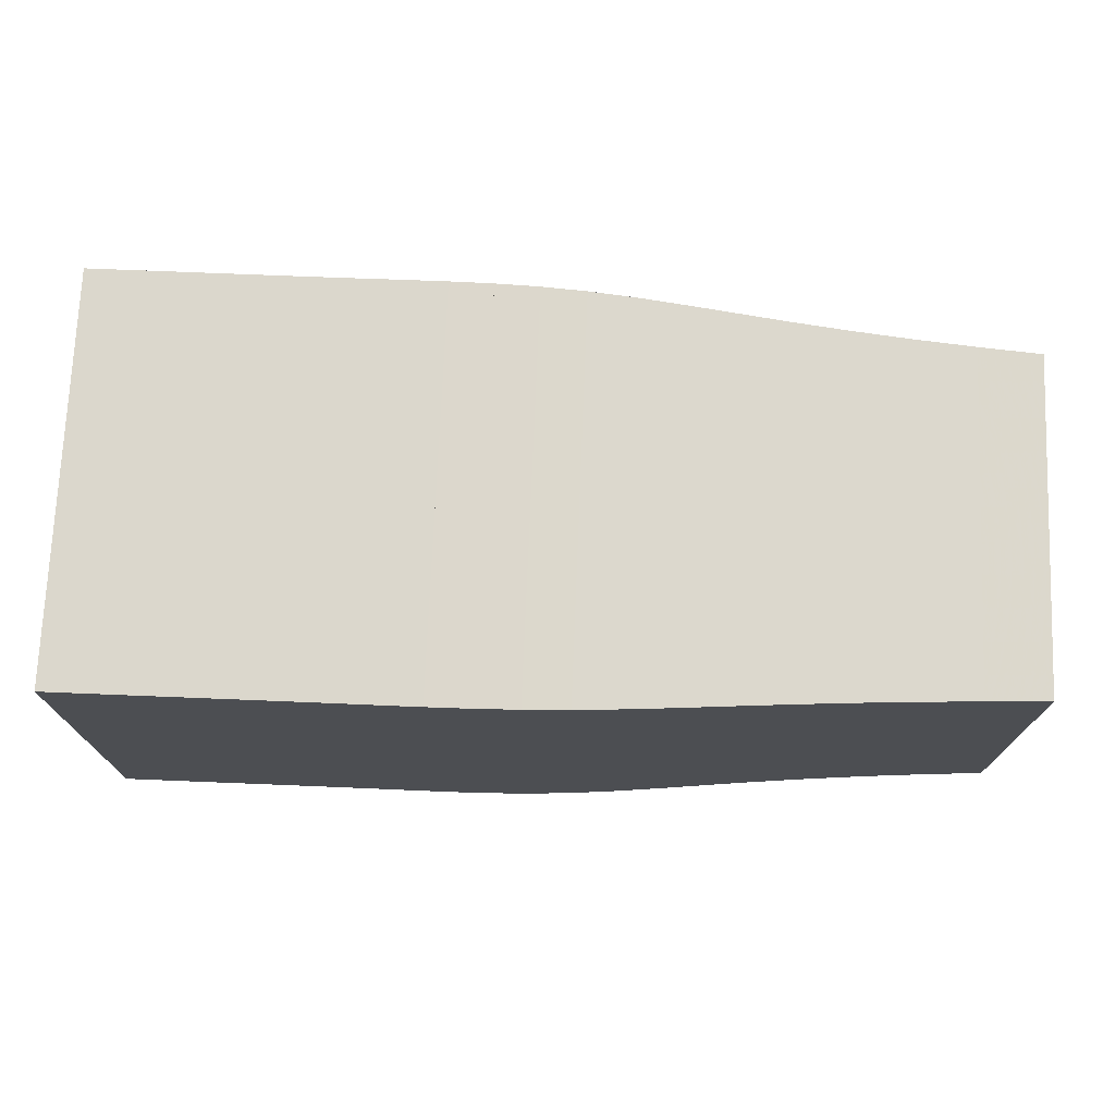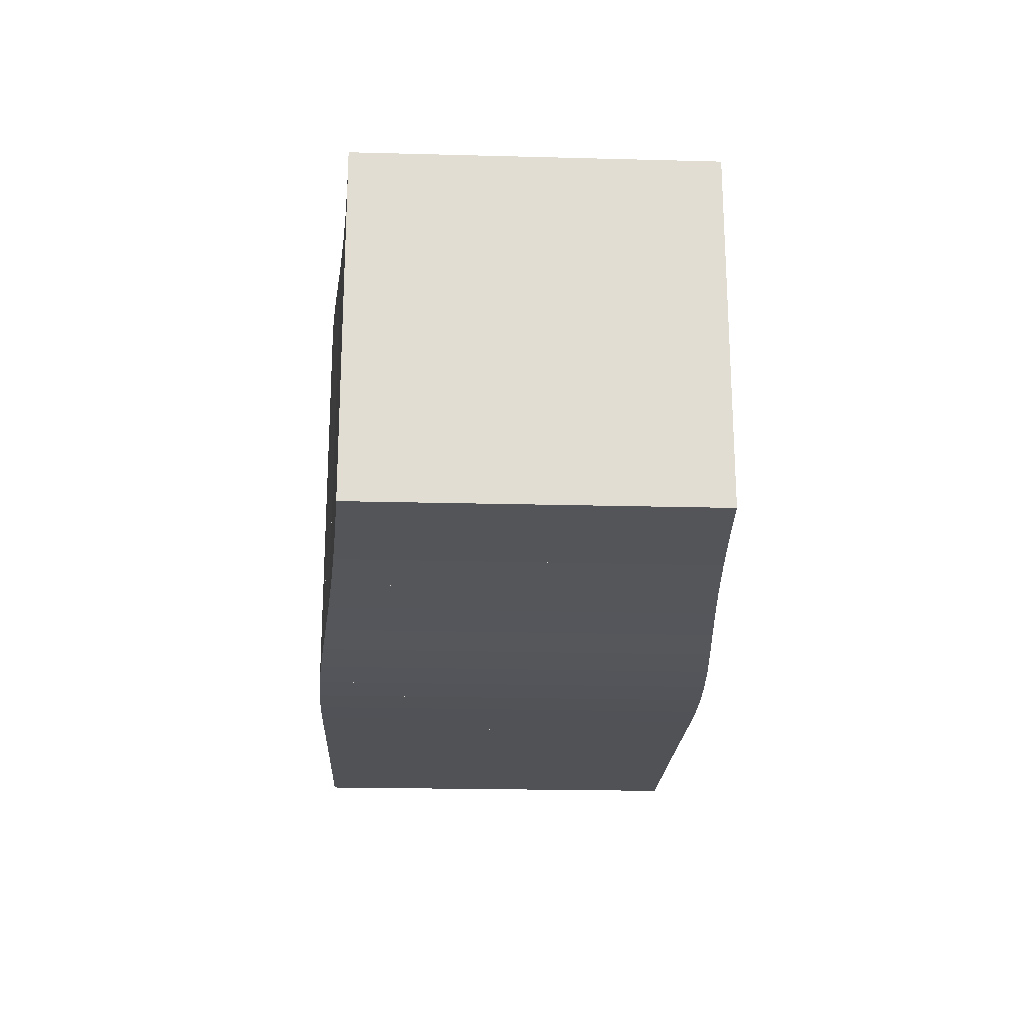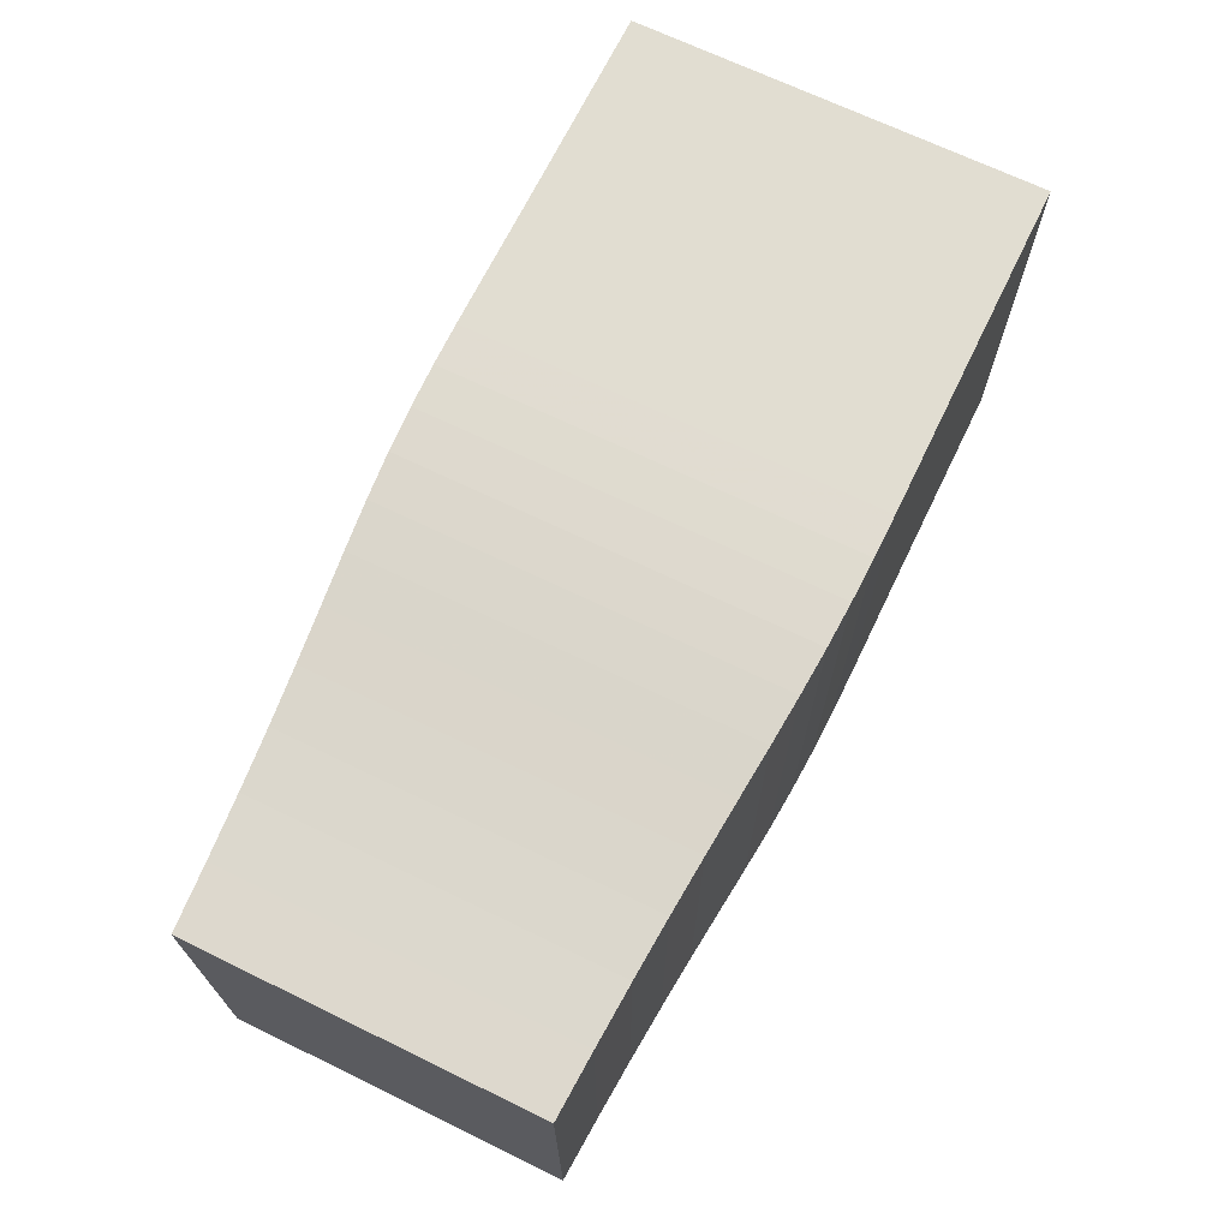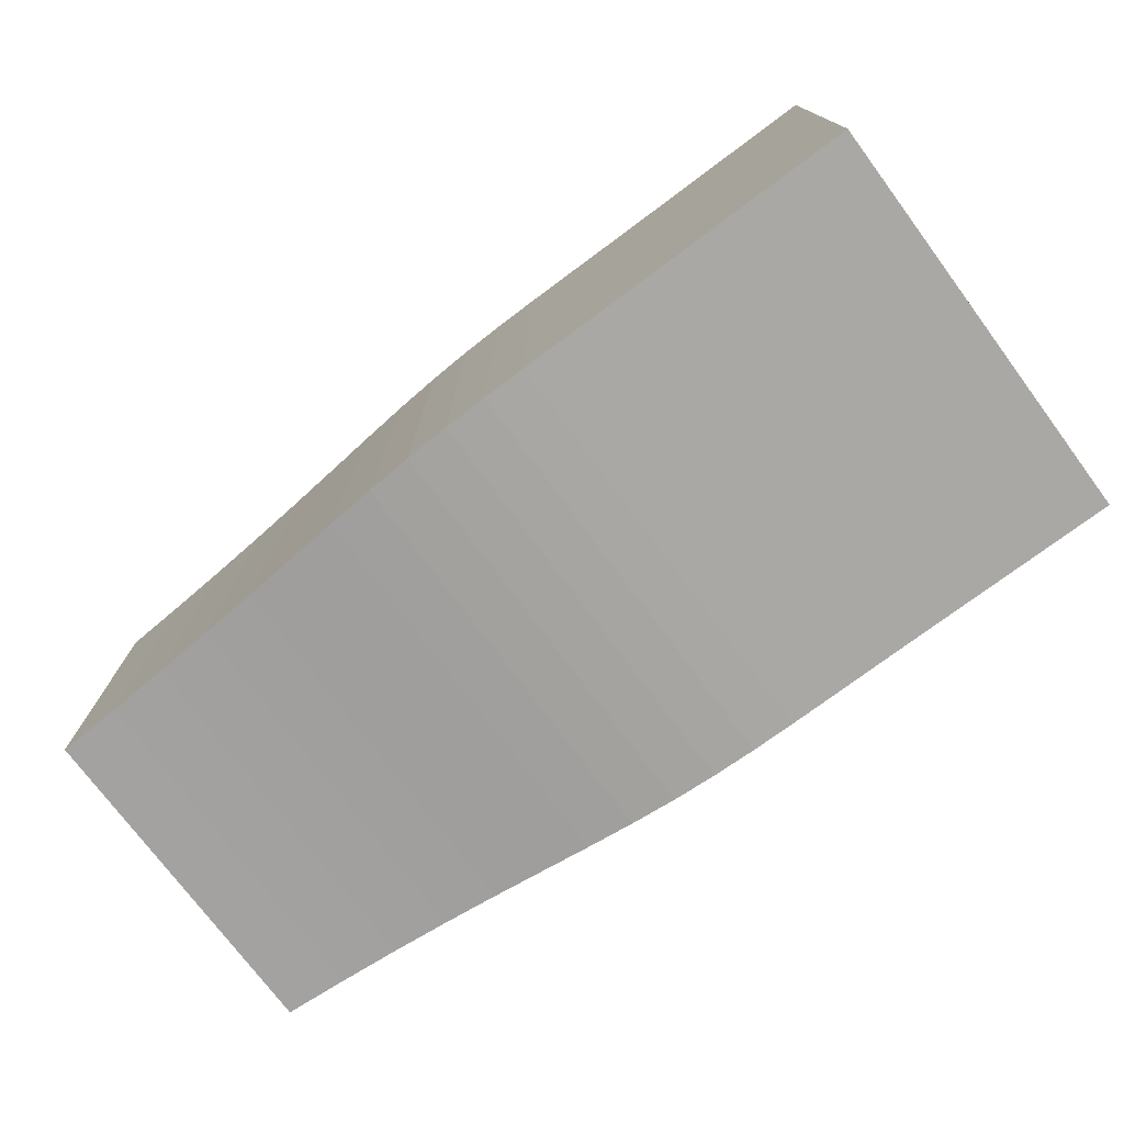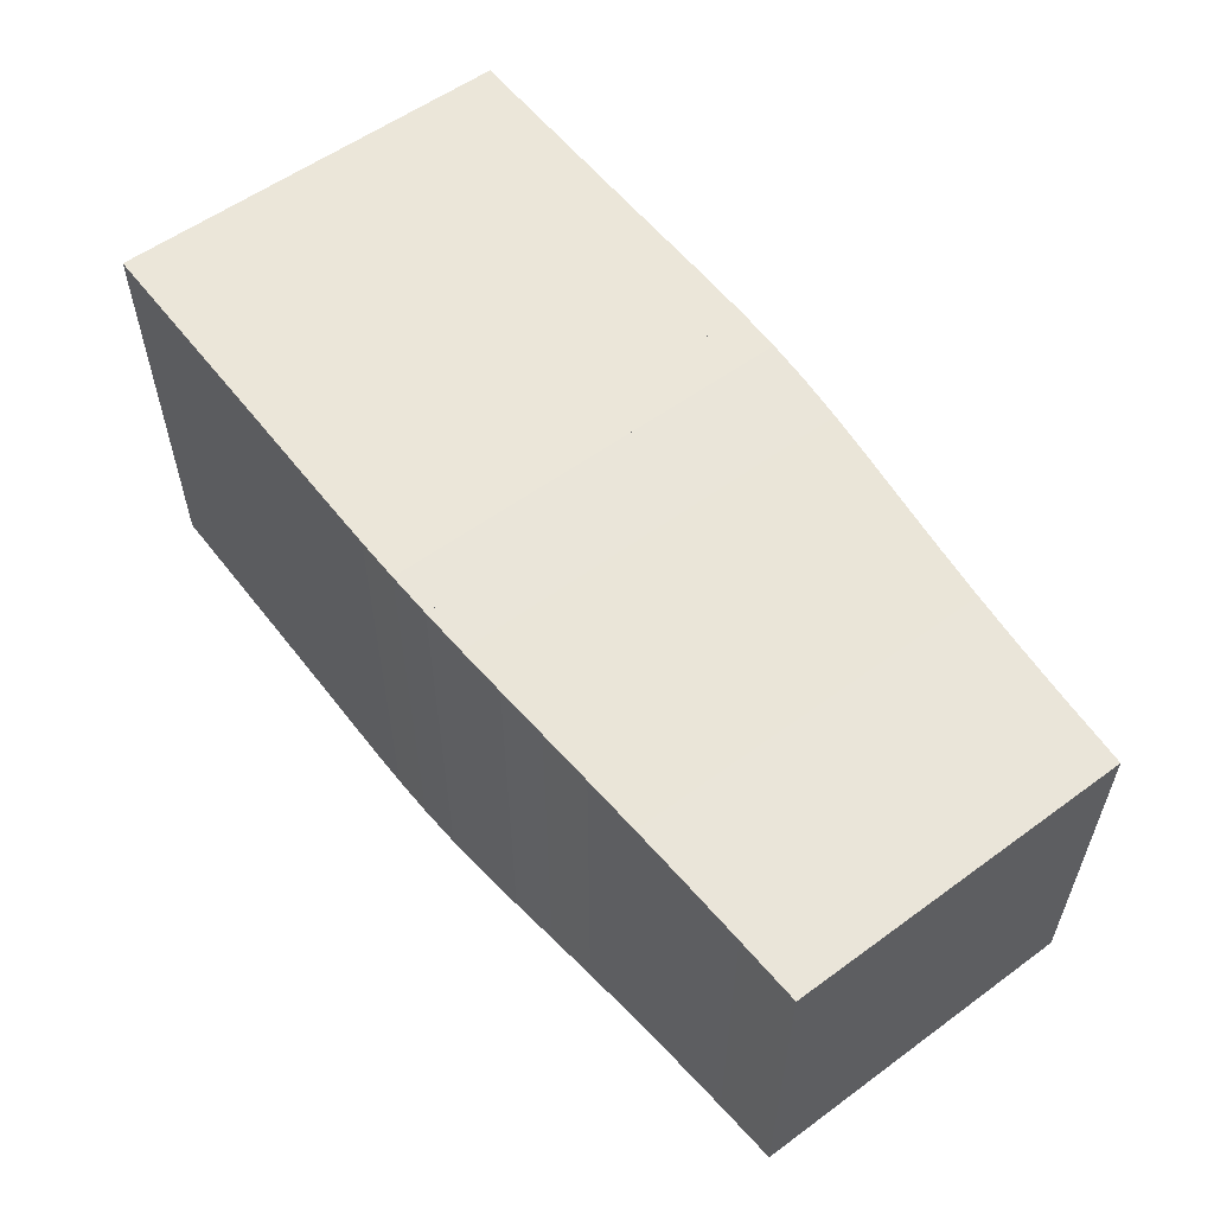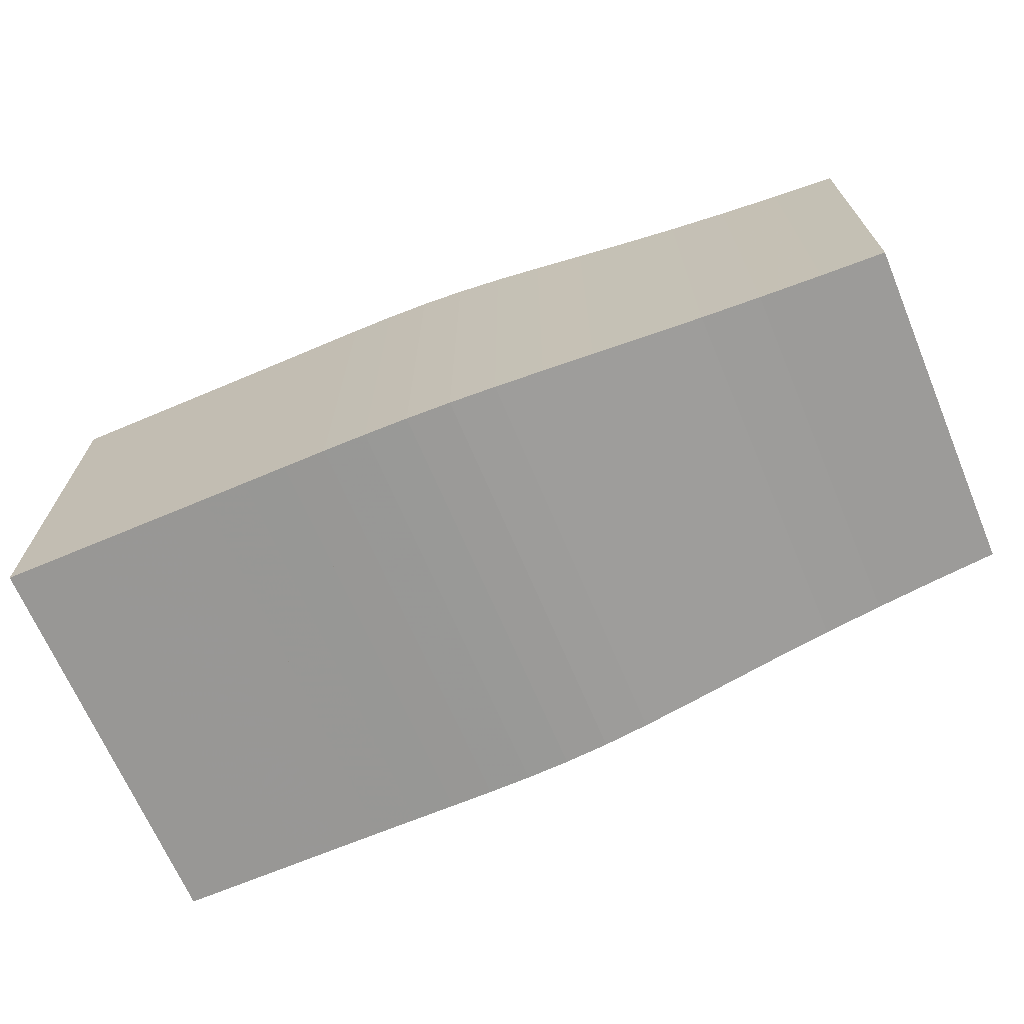
<metadata>
{"format":"obj","ext":"obj","renderer":"f3d","projection":"perspective","resolution":1024,"background":"white","views":[{"elev":73.1,"azim":2.3,"up":"+Y"},{"elev":-21.1,"azim":87.3,"up":"+Y"},{"elev":68.9,"azim":115.9,"up":"+Z"},{"elev":-74.9,"azim":-143.3,"up":"+Z"},{"elev":56.7,"azim":52.7,"up":"+Y"},{"elev":-68.2,"azim":22.9,"up":"+Y"}]}
</metadata>
<code>
v 0 -0.25 -0.25
v 0 -0.25 0.25
v 0 0.25 0.25
v 0 0.25 -0.25
v 0.05263 -0.25 -0.25
v 0.05263 -0.25 0.25
v 0.05263 0.25 0.25
v 0.05263 0.25 -0.25
v 0.1053 -0.25 -0.25
v 0.1053 -0.25 0.25
v 0.1053 0.25 0.25
v 0.1053 0.25 -0.25
v 0.1579 -0.25 -0.25
v 0.1579 -0.25 0.25
v 0.1579 0.25 0.25
v 0.1579 0.25 -0.25
v 0.2105 -0.25 -0.25
v 0.2105 -0.25 0.25
v 0.2105 0.25 0.25
v 0.2105 0.25 -0.25
v 0.2632 -0.25 -0.25
v 0.2632 -0.25 0.25
v 0.2632 0.25 0.25
v 0.2632 0.25 -0.25
v 0.3158 -0.2501 -0.2501
v 0.3158 -0.2501 0.2501
v 0.3158 0.2501 0.2501
v 0.3158 0.2501 -0.2501
v 0.3683 -0.2502 -0.2502
v 0.3683 -0.2502 0.2502
v 0.3683 0.2502 0.2502
v 0.3683 0.2502 -0.2502
v 0.4208 -0.2503 -0.2503
v 0.4208 -0.2503 0.2503
v 0.4208 0.2503 0.2503
v 0.4208 0.2503 -0.2503
v 0.4735 -0.2499 -0.2499
v 0.4735 -0.2499 0.2499
v 0.4735 0.2499 0.2499
v 0.4735 0.2499 -0.2499
v 0.5267 -0.2487 -0.2487
v 0.5267 -0.2487 0.2487
v 0.5267 0.2487 0.2487
v 0.5267 0.2487 -0.2487
v 0.5809 -0.2462 -0.2462
v 0.5809 -0.2462 0.2462
v 0.5809 0.2462 0.2462
v 0.5809 0.2462 -0.2462
v 0.6369 -0.2424 -0.2424
v 0.6369 -0.2424 0.2424
v 0.6369 0.2424 0.2424
v 0.6369 0.2424 -0.2424
v 0.6953 -0.2374 -0.2374
v 0.6953 -0.2374 0.2374
v 0.6953 0.2374 0.2374
v 0.6953 0.2374 -0.2374
v 0.7566 -0.2317 -0.2317
v 0.7566 -0.2317 0.2317
v 0.7566 0.2317 0.2317
v 0.7566 0.2317 -0.2317
v 0.8211 -0.2258 -0.2258
v 0.8211 -0.2258 0.2258
v 0.8211 0.2258 0.2258
v 0.8211 0.2258 -0.2258
v 0.889 -0.2201 -0.2201
v 0.889 -0.2201 0.2201
v 0.889 0.2201 0.2201
v 0.889 0.2201 -0.2201
v 0.9602 -0.215 -0.215
v 0.9602 -0.215 0.215
v 0.9602 0.215 0.215
v 0.9602 0.215 -0.215
v 1.035 -0.2103 -0.2103
v 1.035 -0.2103 0.2103
v 1.035 0.2103 0.2103
v 1.035 0.2103 -0.2103
v 1.112 -0.2061 -0.2061
v 1.112 -0.2061 0.2061
v 1.112 0.2061 0.2061
v 1.112 0.2061 -0.2061
f 1 2 4 5
f 5 6 7 8
f 5 6 2 1
f 6 7 3 2
f 7 8 4 3
f 8 5 1 4
f 9 10 11 12
f 9 10 6 5
f 10 11 7 6
f 11 12 8 7
f 12 9 5 8
f 13 14 15 16
f 13 14 10 9
f 14 15 11 10
f 15 16 12 11
f 16 13 9 12
f 17 18 19 20
f 17 18 14 13
f 18 19 15 14
f 19 20 16 15
f 20 17 13 16
f 21 22 23 24
f 21 22 18 17
f 22 23 19 18
f 23 24 20 19
f 24 21 17 20
f 25 26 27 28
f 25 26 22 21
f 26 27 23 22
f 27 28 24 23
f 28 25 21 24
f 29 30 31 32
f 29 30 26 25
f 30 31 27 26
f 31 32 28 27
f 32 29 25 28
f 33 34 35 36
f 33 34 30 29
f 34 35 31 30
f 35 36 32 31
f 36 33 29 32
f 37 38 39 40
f 37 38 34 33
f 38 39 35 34
f 39 40 36 35
f 40 37 33 36
f 41 42 43 44
f 41 42 38 37
f 42 43 39 38
f 43 44 40 39
f 44 41 37 40
f 45 46 47 48
f 45 46 42 41
f 46 47 43 42
f 47 48 44 43
f 48 45 41 44
f 49 50 51 52
f 49 50 46 45
f 50 51 47 46
f 51 52 48 47
f 52 49 45 48
f 53 54 55 56
f 53 54 50 49
f 54 55 51 50
f 55 56 52 51
f 56 53 49 52
f 57 58 59 60
f 57 58 54 53
f 58 59 55 54
f 59 60 56 55
f 60 57 53 56
f 61 62 63 64
f 61 62 58 57
f 62 63 59 58
f 63 64 60 59
f 64 61 57 60
f 65 66 67 68
f 65 66 62 61
f 66 67 63 62
f 67 68 64 63
f 68 65 61 64
f 69 70 71 72
f 69 70 66 65
f 70 71 67 66
f 71 72 68 67
f 72 69 65 68
f 73 74 75 76
f 73 74 70 69
f 74 75 71 70
f 75 76 72 71
f 76 73 69 72
f 77 78 79 80
f 77 78 74 73
f 78 79 75 74
f 79 80 76 75
f 80 77 73 76

</code>
